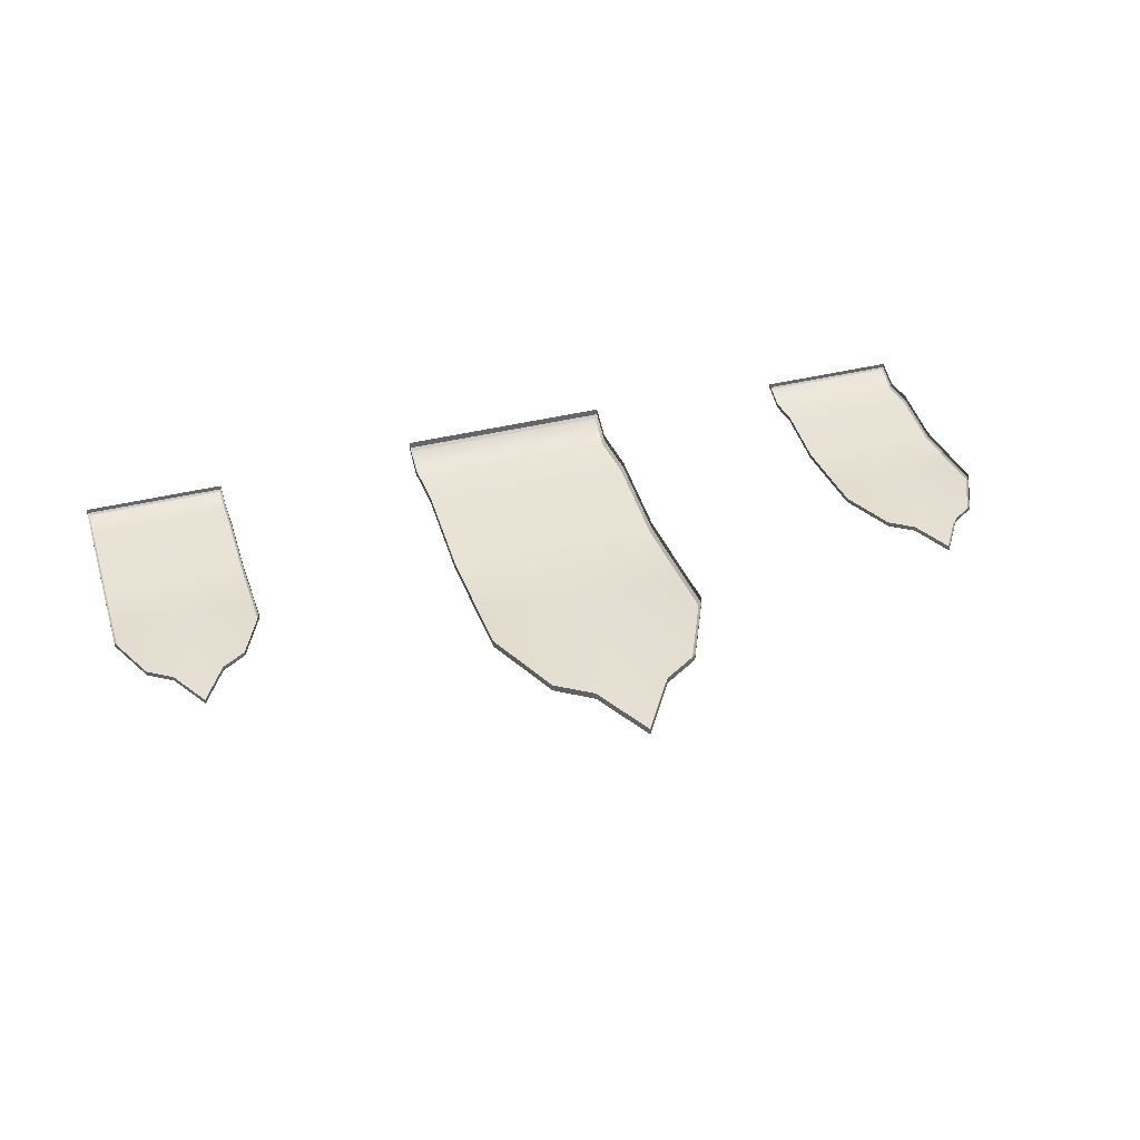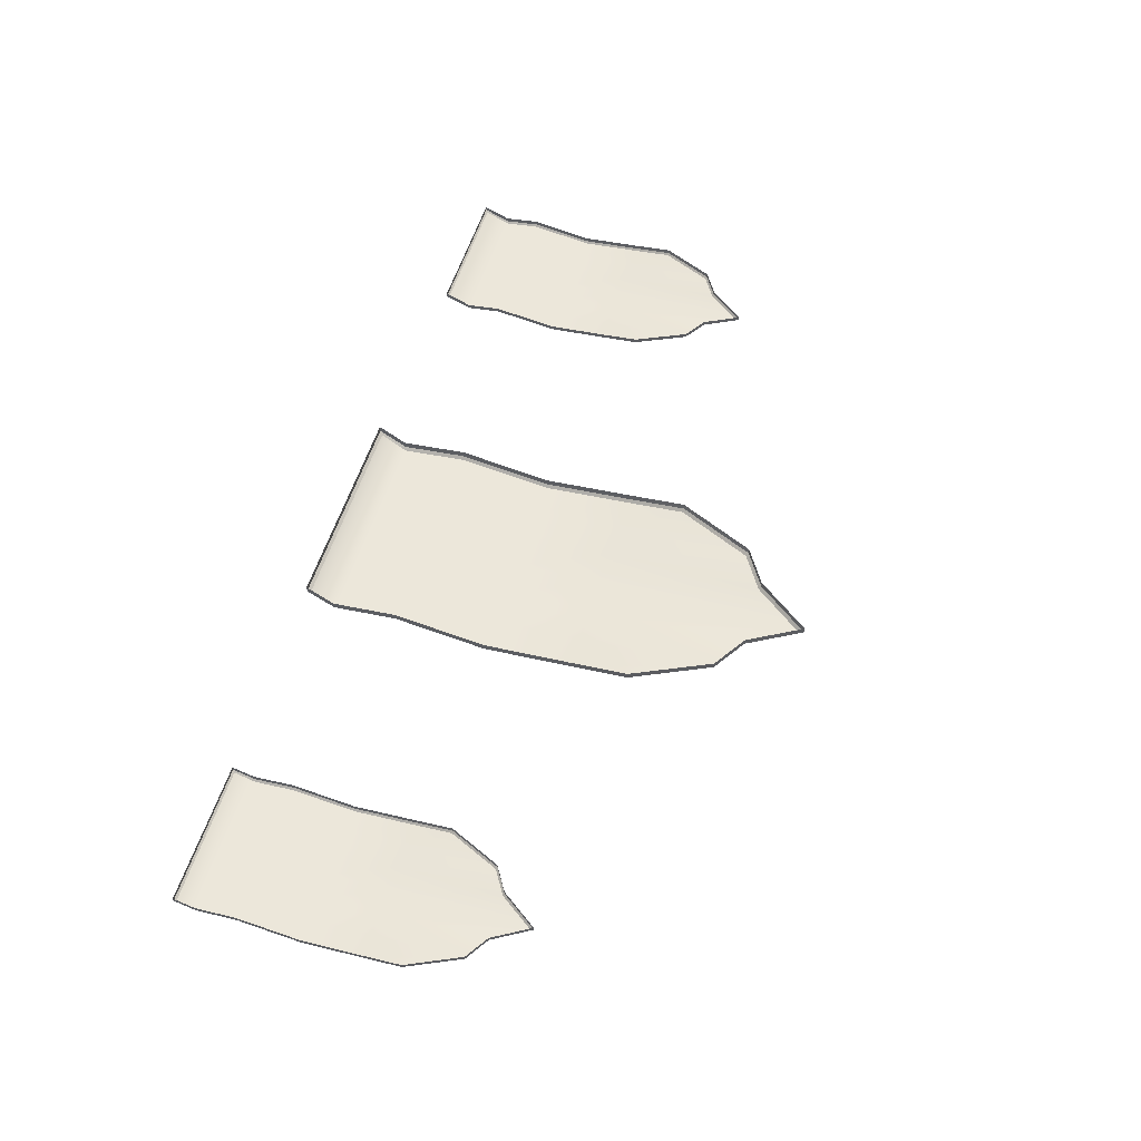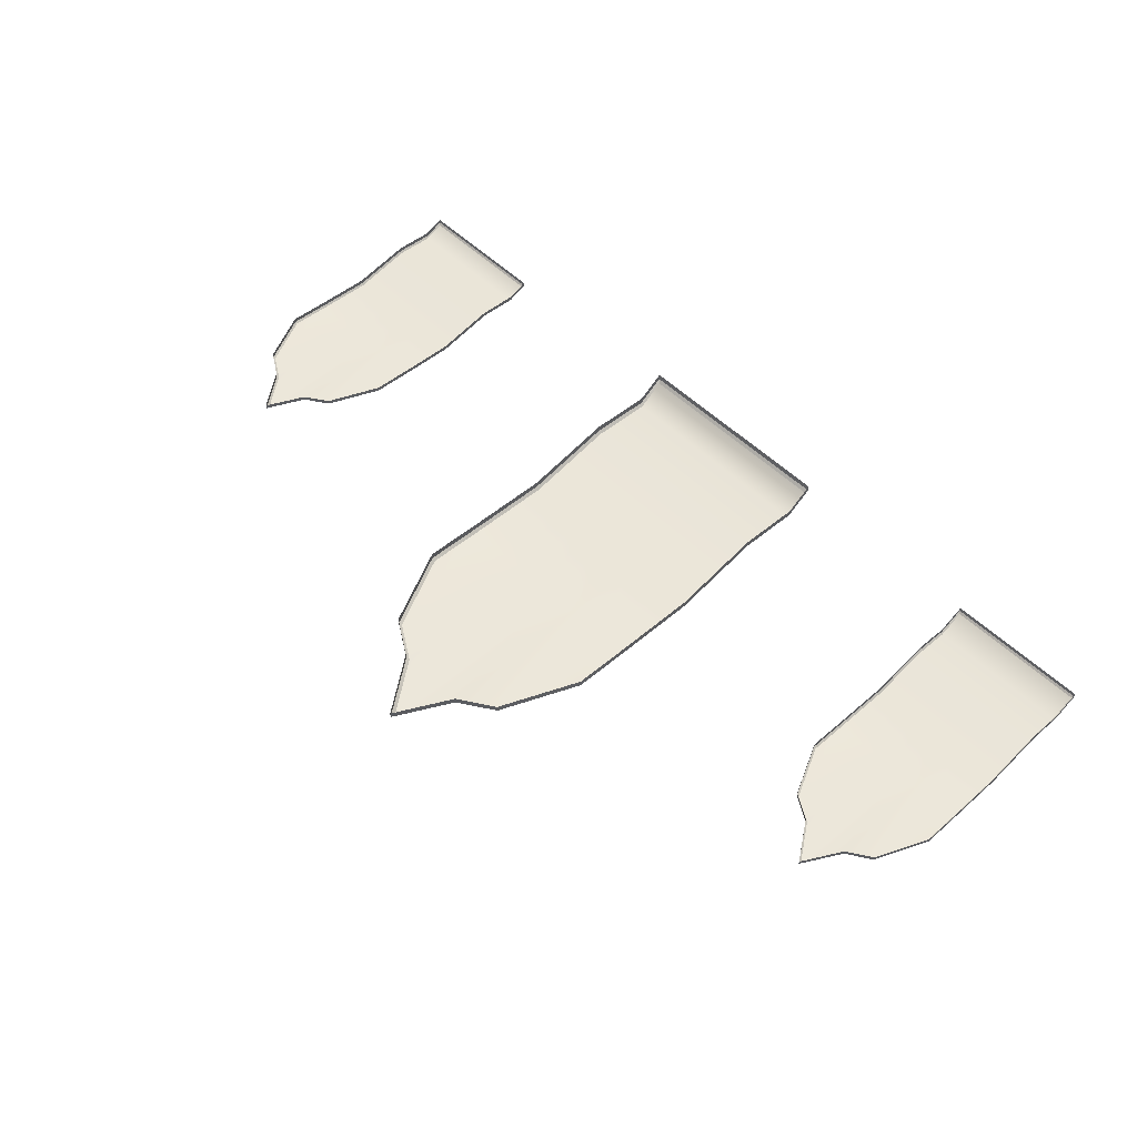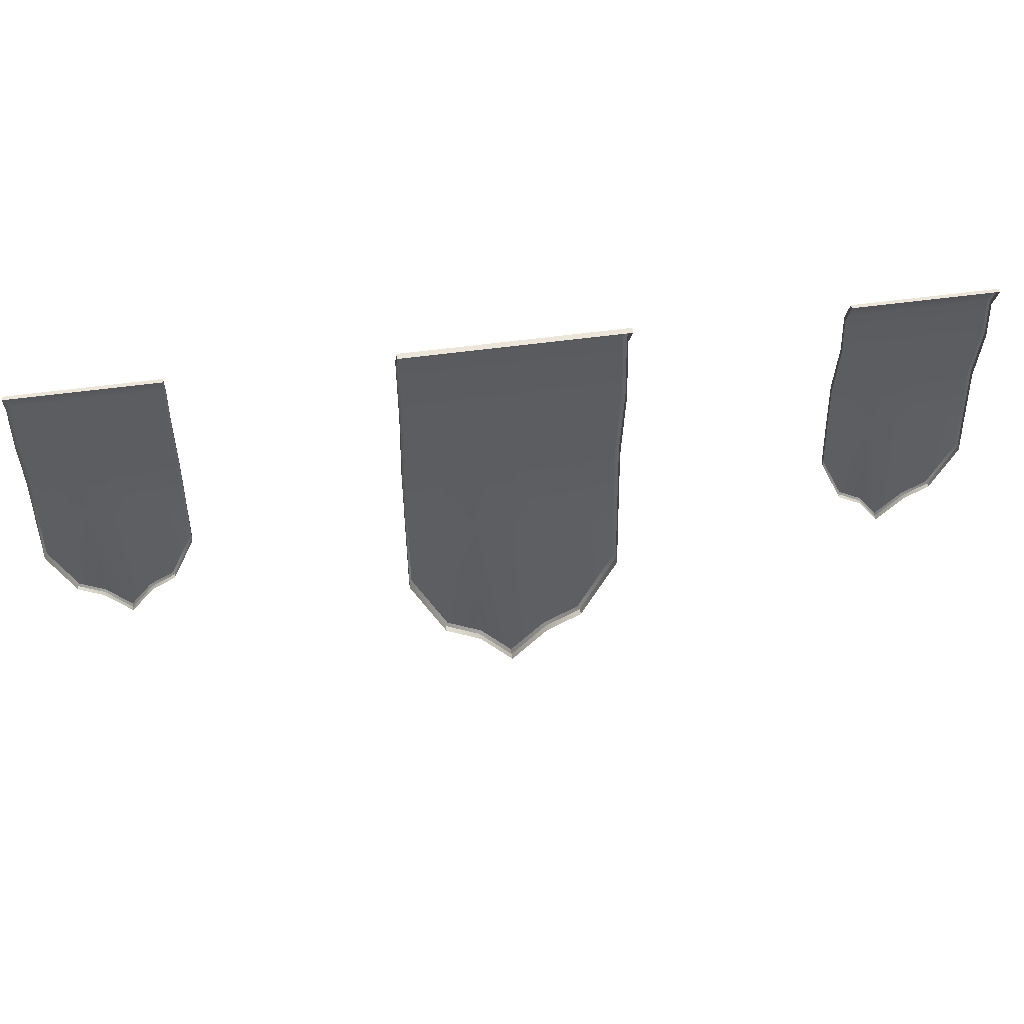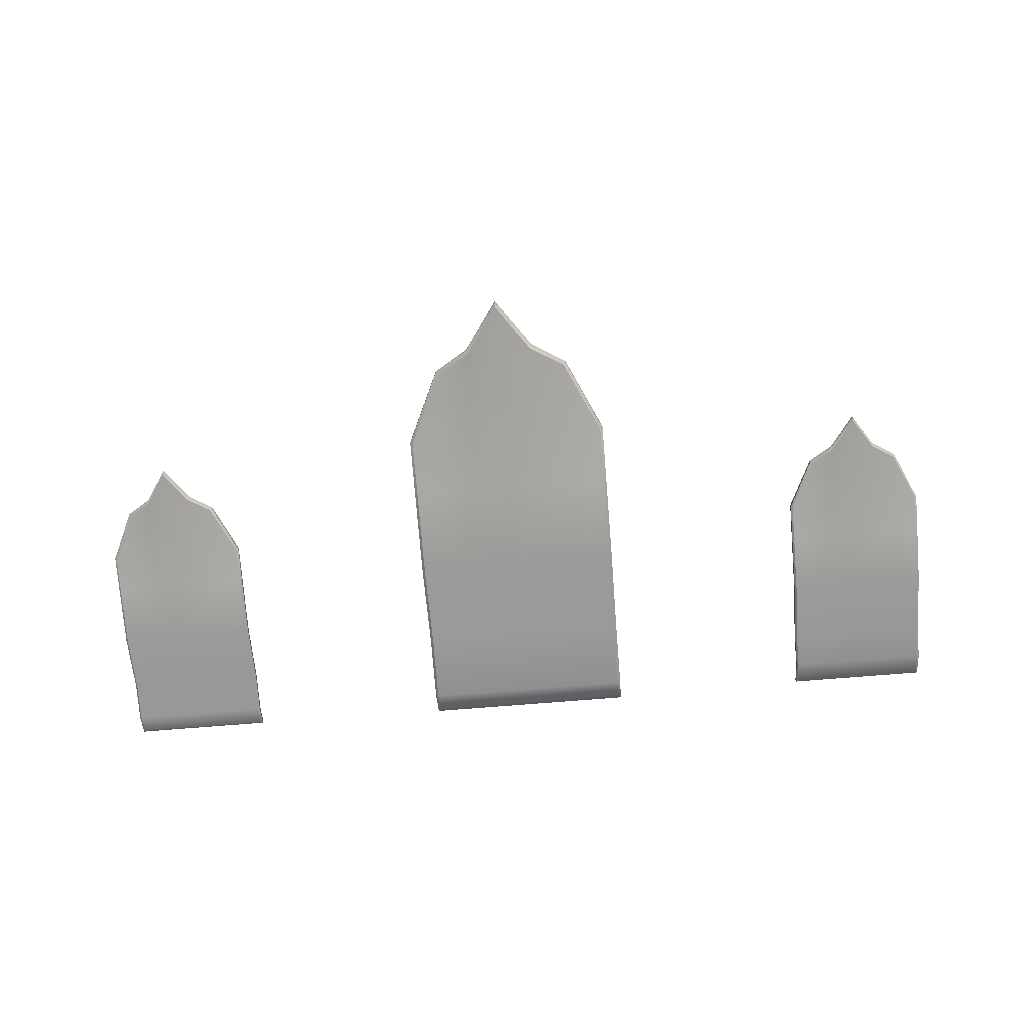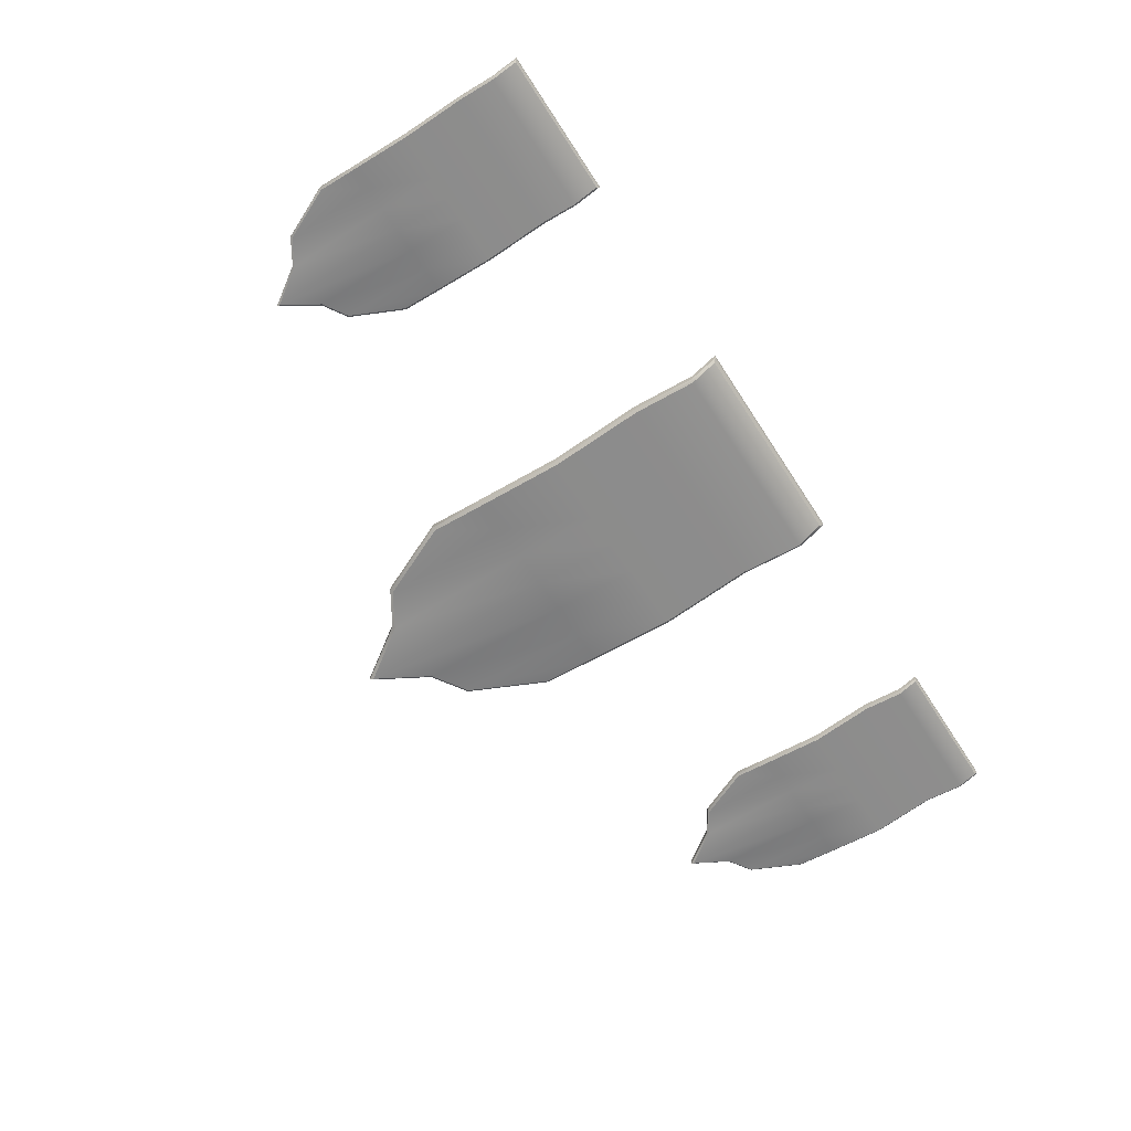
<metadata>
{"format":"obj","ext":"obj","renderer":"f3d","projection":"perspective","resolution":1024,"background":"white","views":[{"elev":38.9,"azim":-17.6,"up":"+Z"},{"elev":55.0,"azim":-73.3,"up":"+Z"},{"elev":54.3,"azim":45.5,"up":"+Z"},{"elev":48.4,"azim":-9.1,"up":"+Y"},{"elev":-71.5,"azim":4.7,"up":"+Z"},{"elev":-62.9,"azim":122.6,"up":"+Z"}]}
</metadata>
<code>
g default
v 8.495 2.745 -0.2364
v 9.049 2.745 -0.2364
v 9.049 1.376 -0.1124
v 8.495 1.376 -0.1124
v 7.941 2.745 -0.2364
v 7.941 1.376 -0.1124
v 9.602 2.745 -0.2364
v 10.16 2.745 -0.2364
v 10.16 1.376 -0.1124
v 9.602 1.376 -0.1124
v 7.941 4.175 -0.01868
v 8.495 4.175 -0.01868
v 9.602 4.175 -0.01868
v 10.16 4.175 -0.01868
v 9.049 4.175 -0.01868
v 7.388 5.605 0.1688
v 7.431 5.562 0.1255
v 7.431 4.979 -0.1301
v 7.388 5 -0.08679
v 7.941 5.605 0.1688
v 7.941 5.562 0.1255
v 8.495 5.605 0.1688
v 8.495 5.562 0.1255
v 7.431 0.4709 -0.01868
v 7.388 0.4614 0.02466
v 7.388 1.376 -0.06897
v 7.431 1.376 -0.1124
v 7.975 -0.7098 -0.01868
v 7.941 -0.7399 0.02466
v 8.526 -1.049 -0.03638
v 8.495 -1.081 0.006958
v 7.388 4.175 0.02466
v 7.431 4.175 -0.01868
v 7.431 2.745 -0.2364
v 7.388 2.745 -0.1931
v 10.71 5.605 0.1688
v 10.67 5.562 0.1255
v 10.16 5.562 0.1255
v 10.16 5.605 0.1688
v 10.71 5 -0.08679
v 10.67 4.979 -0.1301
v 10.67 4.175 -0.01868
v 10.71 4.175 0.02466
v 10.71 2.745 -0.1931
v 10.67 2.745 -0.2364
v 9.602 5.562 0.1255
v 9.602 5.605 0.1688
v 10.71 0.4614 0.02466
v 10.67 0.4709 -0.01868
v 10.67 1.376 -0.1124
v 10.71 1.376 -0.06897
v 10.16 -0.7399 0.02466
v 10.12 -0.7098 -0.01868
v 9.602 -1.081 0.006958
v 9.571 -1.049 -0.03638
v 9.049 5.562 0.1255
v 9.049 5.605 0.1688
v 9.049 -1.902 -0.1228
v 9.049 -1.824 -0.1661
v 7.388 5.605 0.2699
v 7.941 5.605 0.2699
v 7.941 -0.7399 0.1257
v 7.388 0.4614 0.1257
v 10.71 0.4614 0.1257
v 10.71 1.376 0.0321
v 7.388 1.376 0.0321
v 10.16 -0.7399 0.1257
v 10.16 5.605 0.2699
v 10.71 5.605 0.2699
v 9.602 -1.081 0.108
v 9.602 5.605 0.2699
v 9.049 -1.902 -0.02173
v 9.049 5.605 0.2699
v 8.495 -1.081 0.108
v 8.495 5.605 0.2699
v 7.388 5 0.01428
v 7.941 4.979 -0.1301
v 8.495 4.979 -0.1301
v 9.049 4.979 -0.1301
v 9.602 4.979 -0.1301
v 10.16 4.979 -0.1301
v 10.71 5 0.01428
v 7.388 2.745 -0.09192
v 10.71 2.745 -0.09192
v 7.388 4.175 0.1257
v 10.71 4.175 0.1257
v -0.8187 1.36 -0.3877
v 0.02395 1.36 -0.3877
v 0.02395 -0.7246 -0.199
v -0.8187 -0.7246 -0.199
v -1.661 1.36 -0.3877
v -1.661 -0.7246 -0.199
v 0.8666 1.36 -0.3877
v 1.709 1.36 -0.3877
v 1.709 -0.7246 -0.199
v 0.8666 -0.7246 -0.199
v -1.661 3.536 -0.0564
v -0.8187 3.536 -0.0564
v 0.8666 3.536 -0.0564
v 1.709 3.536 -0.0564
v 0.02395 3.536 -0.0564
v -2.504 5.713 0.2339
v -2.438 5.647 0.1678
v -2.438 5.042 -0.24
v -2.504 5.075 -0.1739
v -1.661 5.713 0.2339
v -1.661 5.647 0.1678
v -0.8187 5.713 0.2339
v -0.8187 5.647 0.1678
v -2.438 -2.102 -0.0564
v -2.504 -2.116 0.009644
v -2.504 -0.7245 -0.1329
v -2.438 -0.7245 -0.199
v -1.61 -3.899 -0.0564
v -1.661 -3.945 0.009644
v -0.7719 -4.415 -0.08325
v -0.8187 -4.464 -0.01733
v -2.504 3.536 0.009644
v -2.438 3.536 -0.0564
v -2.438 1.36 -0.3877
v -2.504 1.36 -0.3218
v 2.552 5.713 0.2339
v 2.486 5.647 0.1678
v 1.709 5.647 0.1678
v 1.709 5.713 0.2339
v 2.552 5.075 -0.1739
v 2.486 5.042 -0.24
v 2.486 3.536 -0.0564
v 2.552 3.536 0.009644
v 2.552 1.36 -0.3218
v 2.486 1.36 -0.3877
v 0.8666 5.647 0.1678
v 0.8666 5.713 0.2339
v 2.552 -2.116 0.009644
v 2.486 -2.102 -0.0564
v 2.486 -0.7245 -0.199
v 2.552 -0.7245 -0.1329
v 1.709 -3.945 0.009644
v 1.658 -3.899 -0.0564
v 0.8666 -4.464 -0.01733
v 0.8199 -4.415 -0.08325
v 0.02395 5.647 0.1678
v 0.02395 5.713 0.2339
v 0.02395 -5.713 -0.2147
v 0.02395 -5.595 -0.2808
v -2.504 5.713 0.3877
v -1.661 5.713 0.3877
v -1.661 -3.945 0.1635
v -2.504 -2.116 0.1635
v 2.552 -2.116 0.1635
v 2.552 -0.7245 0.02087
v -2.504 -0.7245 0.02087
v 1.709 -3.945 0.1635
v 1.709 5.713 0.3877
v 2.552 5.713 0.3877
v 0.8666 -4.464 0.1366
v 0.8666 5.713 0.3877
v 0.02395 -5.713 -0.06091
v 0.02395 5.713 0.3877
v -0.8187 -4.464 0.1366
v -0.8187 5.713 0.3877
v -2.504 5.075 -0.02014
v -1.661 5.042 -0.24
v -0.8187 5.042 -0.24
v 0.02395 5.042 -0.24
v 0.8666 5.042 -0.24
v 1.709 5.042 -0.24
v 2.552 5.075 -0.02014
v -2.504 1.36 -0.1678
v 2.552 1.36 -0.1678
v -2.504 3.536 0.1635
v 2.552 3.536 0.1635
v -9.602 2.745 -0.2364
v -9.049 2.745 -0.2364
v -9.049 1.376 -0.1124
v -9.602 1.376 -0.1124
v -10.16 2.745 -0.2364
v -10.16 1.376 -0.1124
v -8.495 2.745 -0.2364
v -7.941 2.745 -0.2364
v -7.941 1.376 -0.1124
v -8.495 1.376 -0.1124
v -10.16 4.175 -0.01868
v -9.602 4.175 -0.01868
v -8.495 4.175 -0.01868
v -7.941 4.175 -0.01868
v -9.049 4.175 -0.01868
v -10.71 5.113 -0.07617
v -10.67 5.091 -0.1195
v -10.67 4.175 -0.01868
v -10.71 4.175 0.02466
v -10.67 5.562 0.05444
v -10.71 5.605 0.09778
v -10.16 5.605 0.09778
v -10.16 5.562 0.05444
v -9.602 5.605 0.09778
v -9.602 5.562 0.05444
v -10.67 0.4709 -0.01868
v -10.71 0.4614 0.02466
v -10.71 1.376 -0.06897
v -10.67 1.376 -0.1124
v -10.12 -0.7098 -0.01868
v -10.16 -0.7399 0.02466
v -9.571 -1.049 -0.03638
v -9.602 -1.081 0.006958
v -10.67 2.745 -0.2364
v -10.71 2.745 -0.1931
v -7.388 5.605 0.09778
v -7.431 5.562 0.05444
v -7.941 5.562 0.05444
v -7.941 5.605 0.09778
v -7.431 5.091 -0.1195
v -7.388 5.113 -0.07617
v -7.388 4.175 0.02466
v -7.431 4.175 -0.01868
v -7.388 2.745 -0.1931
v -7.431 2.745 -0.2364
v -8.495 5.562 0.05444
v -8.495 5.605 0.09778
v -7.388 0.4614 0.02466
v -7.431 0.4709 -0.01868
v -7.431 1.376 -0.1124
v -7.388 1.376 -0.06897
v -7.941 -0.7399 0.02466
v -7.975 -0.7098 -0.01868
v -8.495 -1.081 0.006958
v -8.526 -1.049 -0.03638
v -9.049 5.562 0.05444
v -9.049 5.605 0.09778
v -9.049 -1.902 -0.1228
v -9.049 -1.824 -0.1661
v -10.71 5.605 0.1989
v -10.16 5.605 0.1989
v -10.16 -0.7399 0.1257
v -10.71 0.4614 0.1257
v -7.388 0.4614 0.1257
v -7.388 1.376 0.0321
v -10.71 1.376 0.0321
v -7.941 -0.7399 0.1257
v -7.941 5.605 0.1989
v -7.388 5.605 0.1989
v -8.495 -1.081 0.108
v -8.495 5.605 0.1989
v -9.049 -1.902 -0.02173
v -9.049 5.605 0.1989
v -9.602 -1.081 0.108
v -9.602 5.605 0.1989
v -10.71 4.175 0.1257
v -10.71 5.113 0.0249
v -10.16 5.091 -0.1195
v -9.602 5.091 -0.1195
v -9.049 5.091 -0.1195
v -8.495 5.091 -0.1195
v -7.941 5.091 -0.1195
v -7.388 4.175 0.1257
v -7.388 5.113 0.0249
v -10.71 2.745 -0.09192
v -7.388 2.745 -0.09192
g flags
f 1 2 3 4
f 5 1 4 6
f 7 8 9 10
f 2 7 10 3
f 11 12 1 5
f 13 14 8 7
f 15 13 7 2
f 12 15 2 1
f 16 17 18 19
f 17 16 20 21
f 21 20 22 23
f 24 25 26 27
f 25 24 28 29
f 29 28 30 31
f 32 33 34 35
f 36 37 38 39
f 37 36 40 41
f 42 43 44 45
f 39 38 46 47
f 48 49 50 51
f 49 48 52 53
f 53 52 54 55
f 47 46 56 57
f 55 54 58 59
f 57 56 23 22
f 59 58 31 30
f 27 26 35 34
f 51 50 45 44
f 60 61 20 16
f 27 6 28 24
f 25 29 62 63
f 64 48 51 65
f 25 63 66 26
f 9 50 49 53
f 67 52 48 64
f 39 68 69 36
f 10 9 53 55
f 70 54 52 67
f 47 71 68 39
f 3 10 55 59
f 72 58 54 70
f 57 73 71 47
f 4 3 59 30
f 74 31 58 72
f 22 75 73 57
f 6 4 30 28
f 62 29 31 74
f 20 61 75 22
f 19 76 60 16
f 17 21 77 18
f 21 23 78 77
f 23 56 79 78
f 56 46 80 79
f 46 38 81 80
f 38 37 41 81
f 82 40 36 69
f 34 5 6 27
f 26 66 83 35
f 65 51 44 84
f 8 45 50 9
f 33 11 5 34
f 35 83 85 32
f 84 44 43 86
f 14 42 45 8
f 86 43 40 82
f 41 40 43 42
f 81 41 42 14
f 80 81 14 13
f 79 80 13 15
f 78 79 15 12
f 77 78 12 11
f 18 77 11 33
f 19 18 33 32
f 32 85 76 19
f 87 88 89 90
f 91 87 90 92
f 93 94 95 96
f 88 93 96 89
f 97 98 87 91
f 99 100 94 93
f 101 99 93 88
f 98 101 88 87
f 102 103 104 105
f 103 102 106 107
f 107 106 108 109
f 110 111 112 113
f 111 110 114 115
f 115 114 116 117
f 118 119 120 121
f 122 123 124 125
f 123 122 126 127
f 128 129 130 131
f 125 124 132 133
f 134 135 136 137
f 135 134 138 139
f 139 138 140 141
f 133 132 142 143
f 141 140 144 145
f 143 142 109 108
f 145 144 117 116
f 113 112 121 120
f 137 136 131 130
f 146 147 106 102
f 113 92 114 110
f 111 115 148 149
f 150 134 137 151
f 111 149 152 112
f 95 136 135 139
f 153 138 134 150
f 125 154 155 122
f 96 95 139 141
f 156 140 138 153
f 133 157 154 125
f 89 96 141 145
f 158 144 140 156
f 143 159 157 133
f 90 89 145 116
f 160 117 144 158
f 108 161 159 143
f 92 90 116 114
f 148 115 117 160
f 106 147 161 108
f 105 162 146 102
f 103 107 163 104
f 107 109 164 163
f 109 142 165 164
f 142 132 166 165
f 132 124 167 166
f 124 123 127 167
f 168 126 122 155
f 120 91 92 113
f 112 152 169 121
f 151 137 130 170
f 94 131 136 95
f 119 97 91 120
f 121 169 171 118
f 170 130 129 172
f 100 128 131 94
f 172 129 126 168
f 127 126 129 128
f 167 127 128 100
f 166 167 100 99
f 165 166 99 101
f 164 165 101 98
f 163 164 98 97
f 104 163 97 119
f 105 104 119 118
f 118 171 162 105
f 173 174 175 176
f 177 173 176 178
f 179 180 181 182
f 174 179 182 175
f 183 184 173 177
f 185 186 180 179
f 187 185 179 174
f 184 187 174 173
f 188 189 190 191
f 192 193 194 195
f 195 194 196 197
f 198 199 200 201
f 199 198 202 203
f 203 202 204 205
f 191 190 206 207
f 208 209 210 211
f 212 213 214 215
f 215 214 216 217
f 211 210 218 219
f 220 221 222 223
f 221 220 224 225
f 225 224 226 227
f 219 218 228 229
f 227 226 230 231
f 229 228 197 196
f 231 230 205 204
f 201 200 207 206
f 223 222 217 216
f 232 233 194 193
f 201 178 202 198
f 199 203 234 235
f 236 220 223 237
f 199 235 238 200
f 181 222 221 225
f 239 224 220 236
f 211 240 241 208
f 182 181 225 227
f 242 226 224 239
f 219 243 240 211
f 175 182 227 231
f 244 230 226 242
f 229 245 243 219
f 176 175 231 204
f 246 205 230 244
f 196 247 245 229
f 178 176 204 202
f 234 203 205 246
f 194 233 247 196
f 191 248 249 188
f 189 250 183 190
f 250 251 184 183
f 251 252 187 184
f 252 253 185 187
f 253 254 186 185
f 254 212 215 186
f 255 214 213 256
f 206 177 178 201
f 200 238 257 207
f 237 223 216 258
f 180 217 222 181
f 190 183 177 206
f 207 257 248 191
f 258 216 214 255
f 186 215 217 180
f 188 249 232 193
f 193 192 189 188
f 192 195 250 189
f 195 197 251 250
f 197 228 252 251
f 228 218 253 252
f 218 210 254 253
f 210 209 212 254
f 209 208 213 212
f 256 213 208 241

</code>
